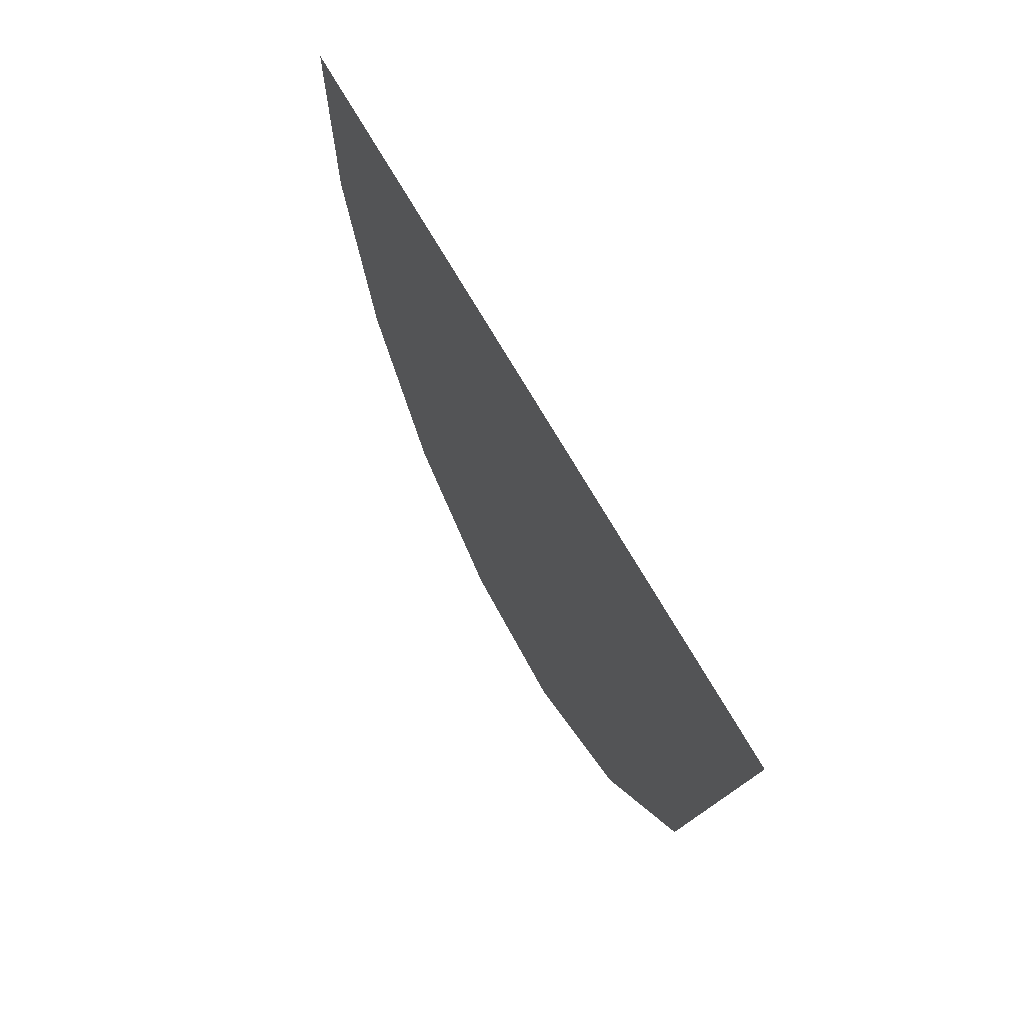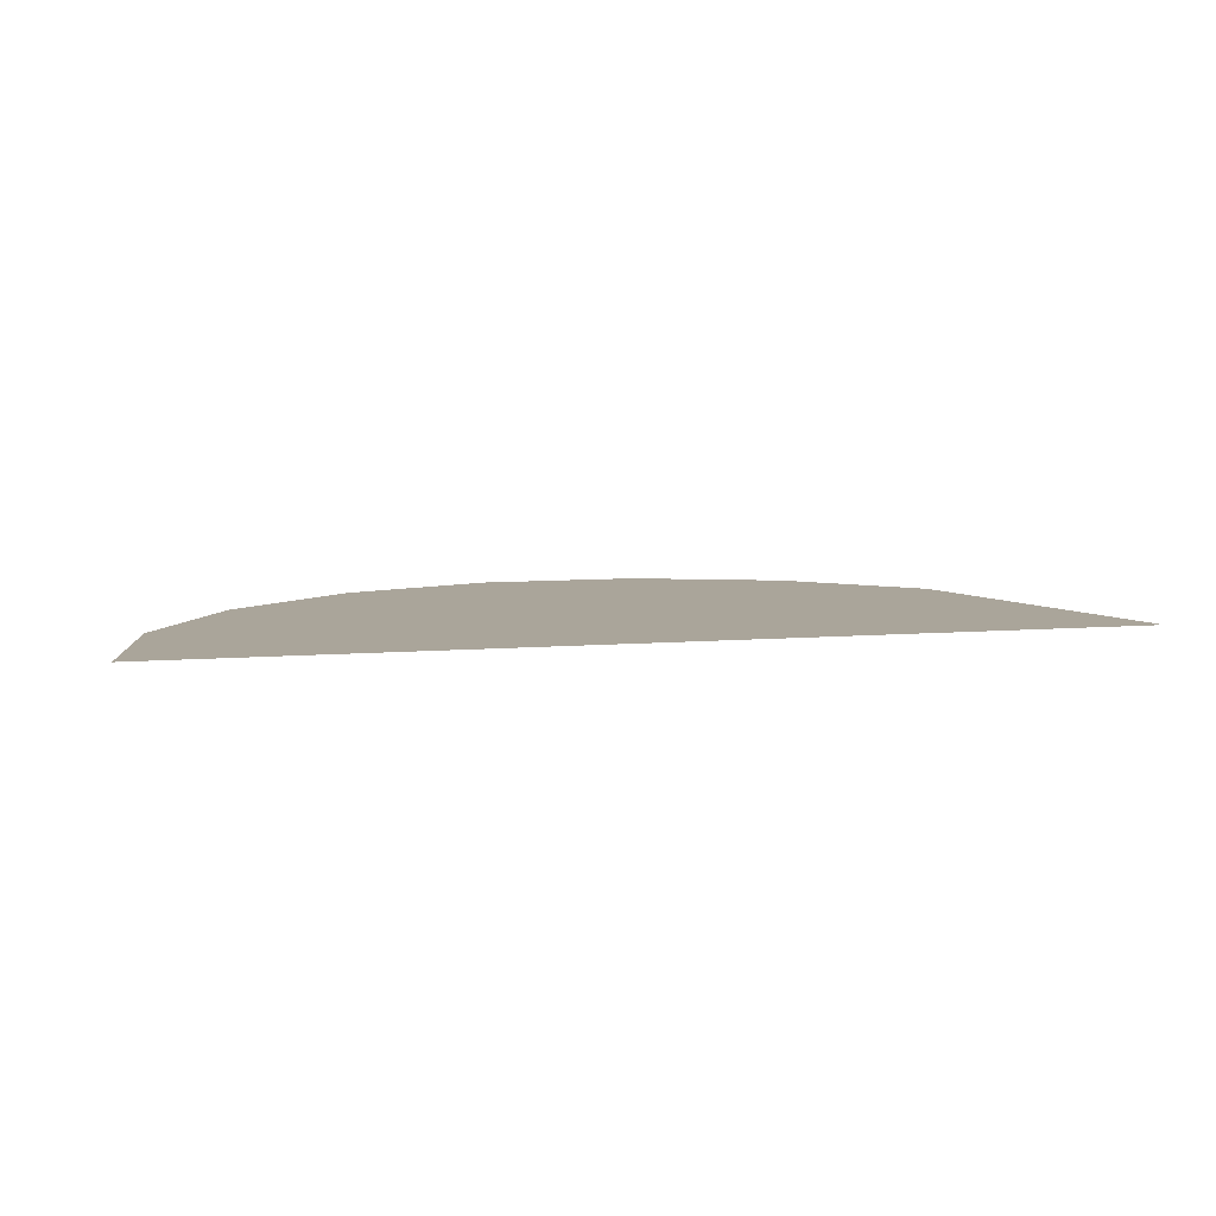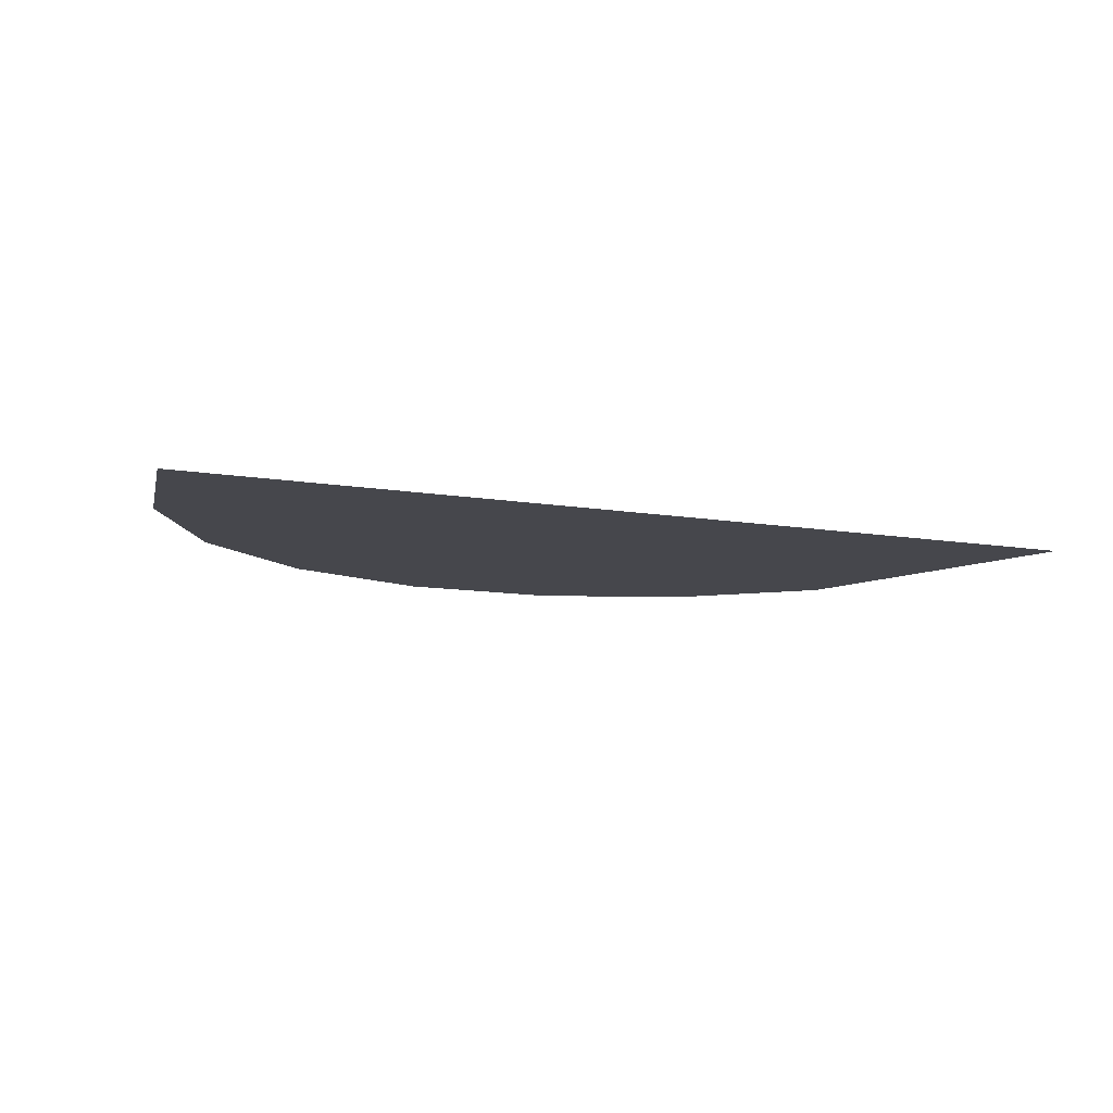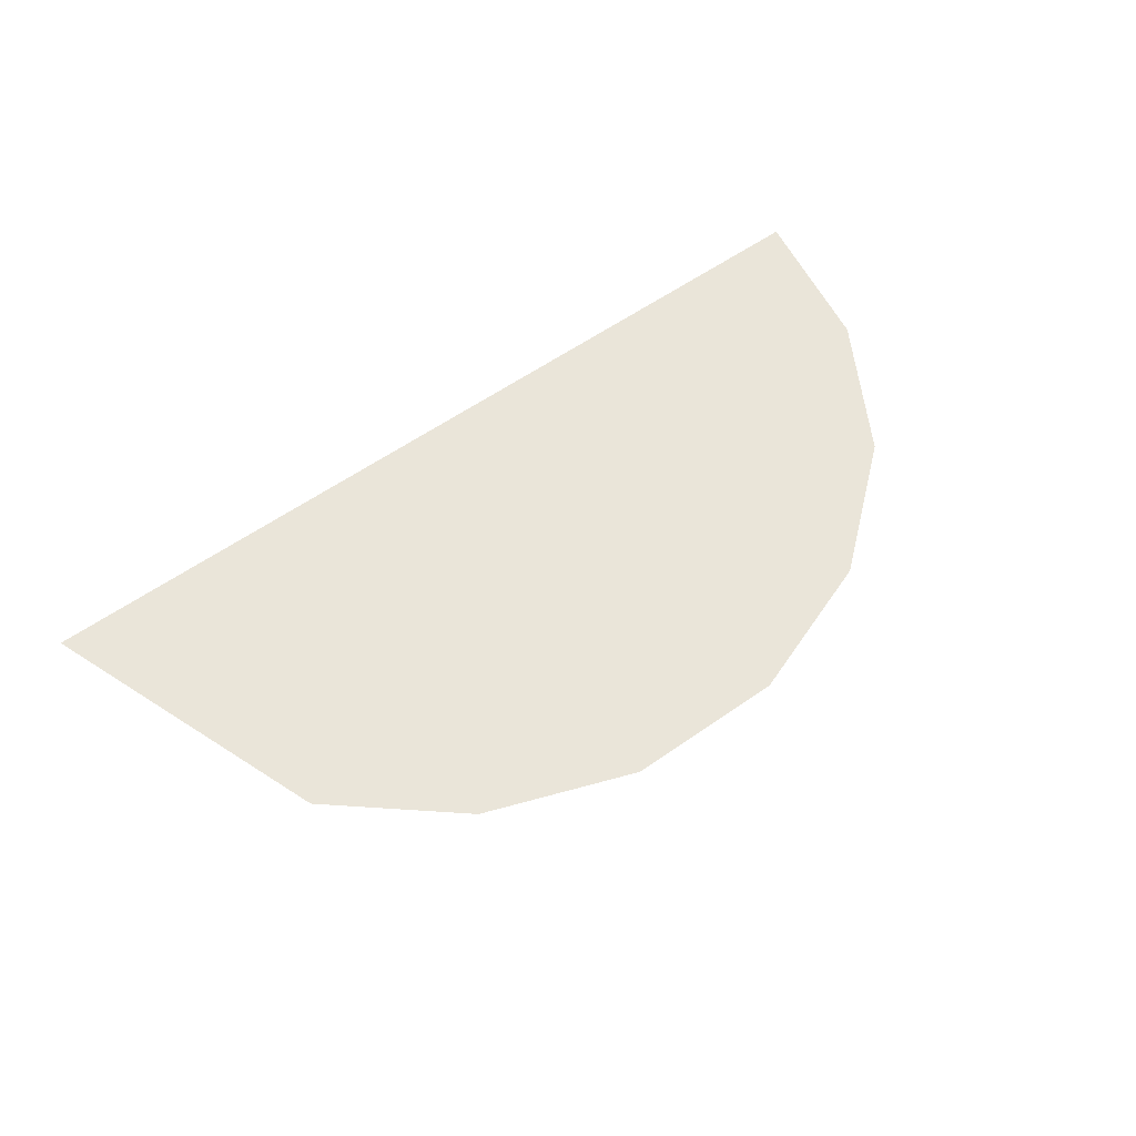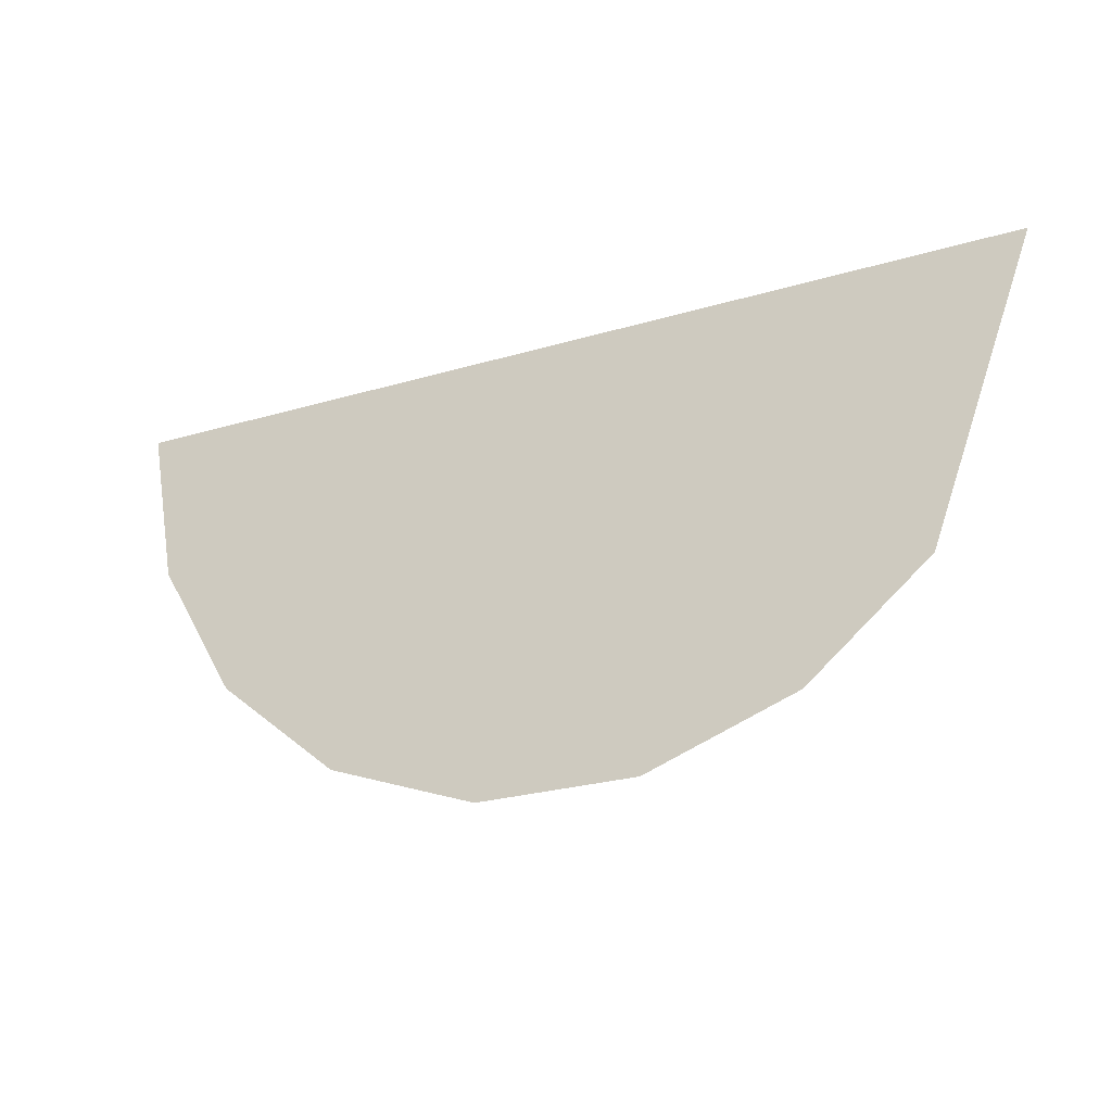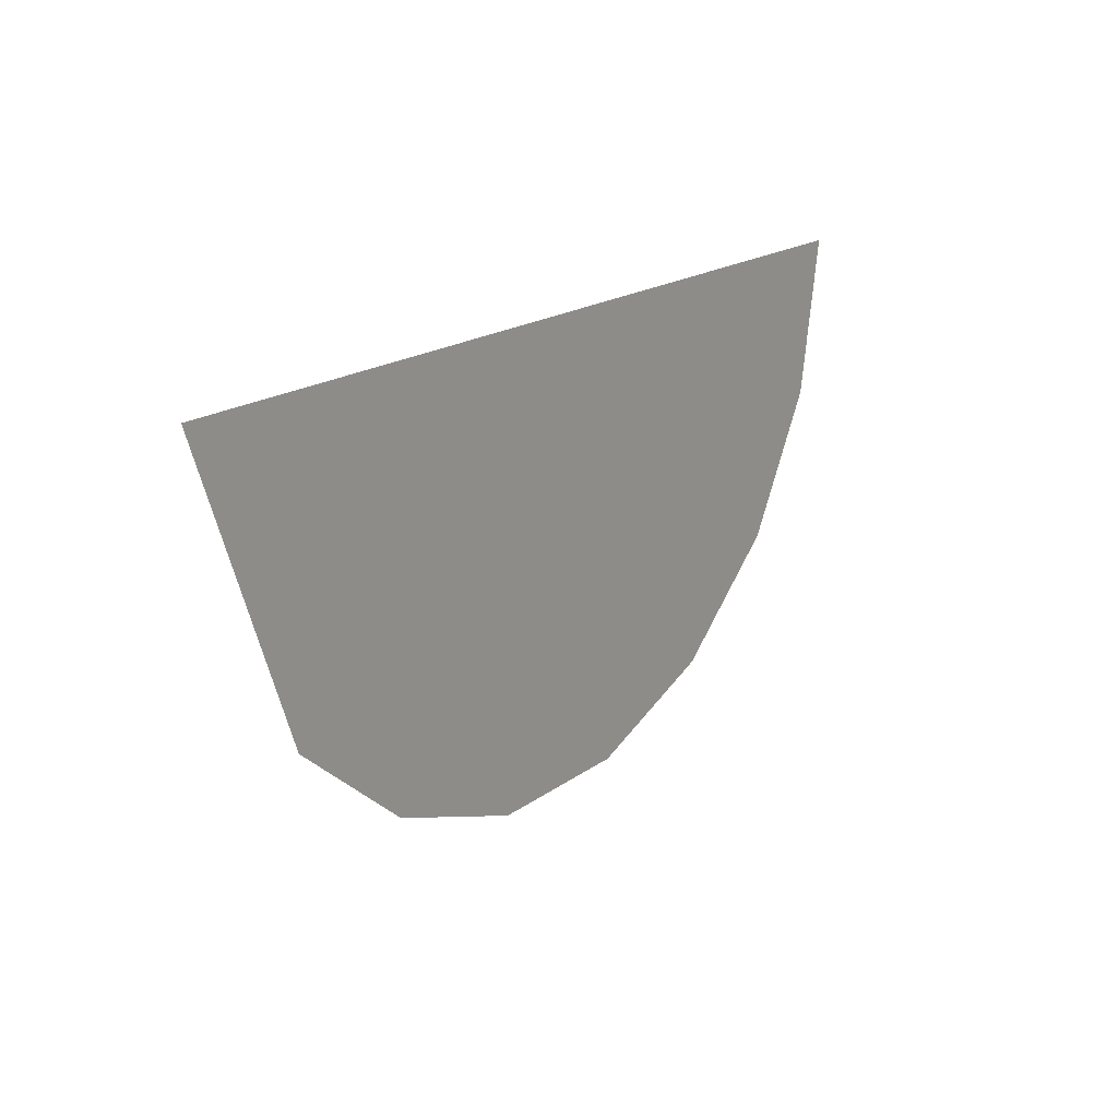
<metadata>
{"format":"obj","ext":"obj","renderer":"f3d","projection":"perspective","resolution":1024,"background":"white","views":[{"elev":53.7,"azim":-115.4,"up":"+Y"},{"elev":7.6,"azim":166.7,"up":"+Z"},{"elev":-11.0,"azim":157.1,"up":"+Z"},{"elev":57.9,"azim":-36.1,"up":"+Z"},{"elev":-25.9,"azim":-154.7,"up":"+Y"},{"elev":18.4,"azim":-53.9,"up":"+Y"}]}
</metadata>
<code>
g FX_Twinkle_1
v 0.1272 -0.04625 0
v 0.1231 -0.0231 0
v 0.1353 4.483e-05 0
v 0.119 3.942e-05 0
v 0.08834 2.927e-05 0
v 0.09602 -0.04347 0
v 0.1037 -0.08696 0
v 0.047 1.557e-05 0
v 0.05736 -0.05859 0
v 0.06771 -0.1172 0
v 0.01177 -0.06664 0
v 0.02355 -0.1333 0
v -4.97e-08 2.85e-09 0
v -0.02346 -0.1333 0
v -0.03523 -0.06665 0
v -0.047 -1.555e-05 0
v -0.06763 -0.1172 0
v -0.07798 -0.05863 0
v -0.08834 -2.924e-05 0
v -0.1036 -0.08703 0
v -0.1113 -0.04353 0
v -0.119 -3.939e-05 0
v -0.1353 -4.48e-05 0
g FX_Twinkle_1_0
f 3 2 1
f 4 2 3
f 4 5 2
f 2 6 1
f 5 6 2
f 6 7 1
f 5 8 6
f 6 9 7
f 8 9 6
f 9 10 7
f 9 8 11
f 10 9 11
f 12 10 11
f 8 13 11
f 12 11 14
f 11 13 15
f 11 15 14
f 13 16 15
f 14 15 17
f 15 16 18
f 15 18 17
f 16 19 18
f 17 18 20
f 18 19 21
f 18 21 20
f 19 22 21
f 20 21 23
f 21 22 23

</code>
